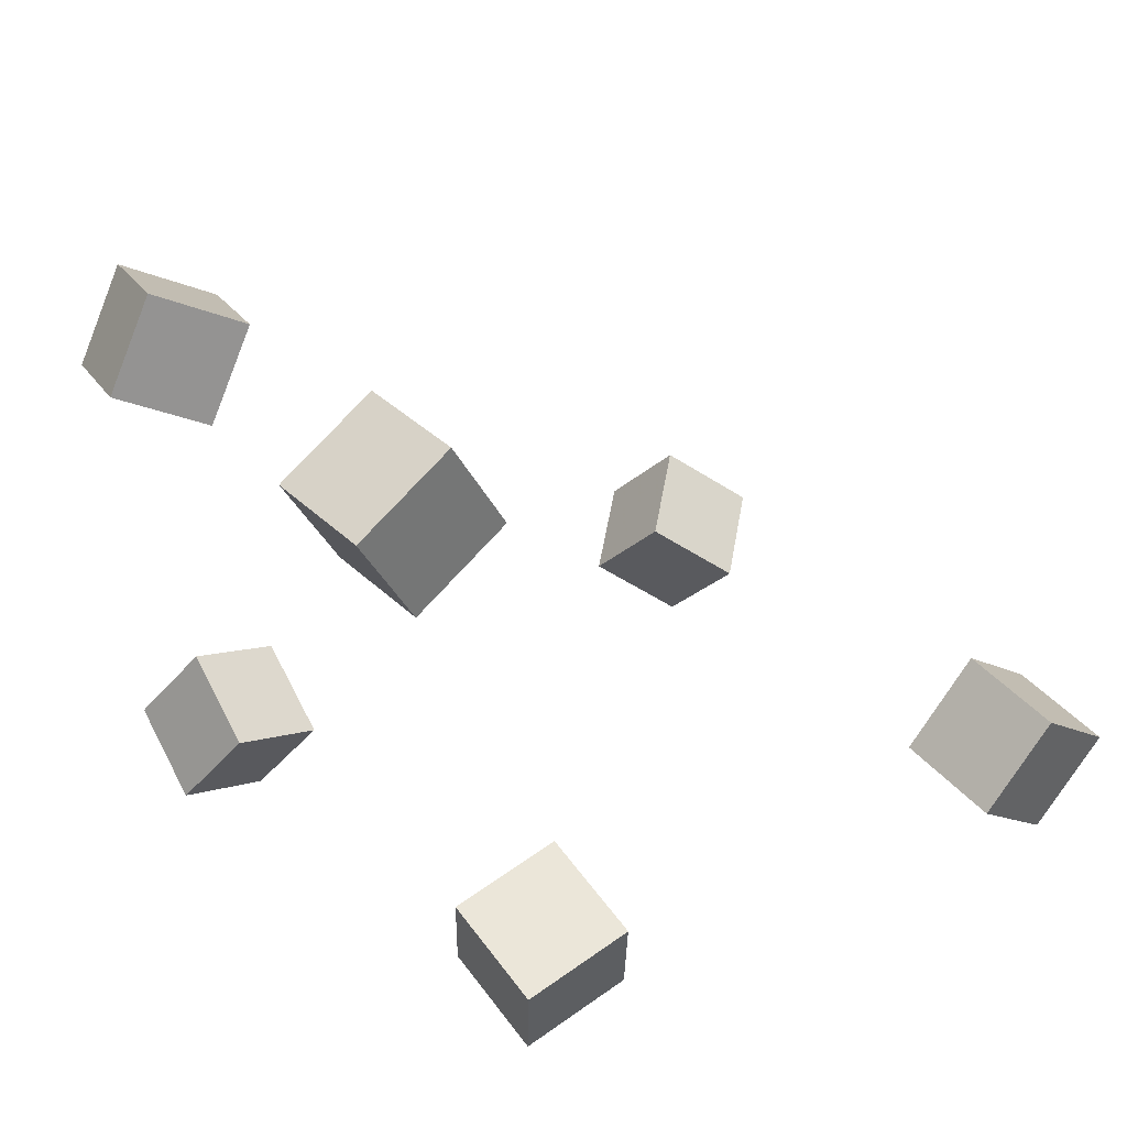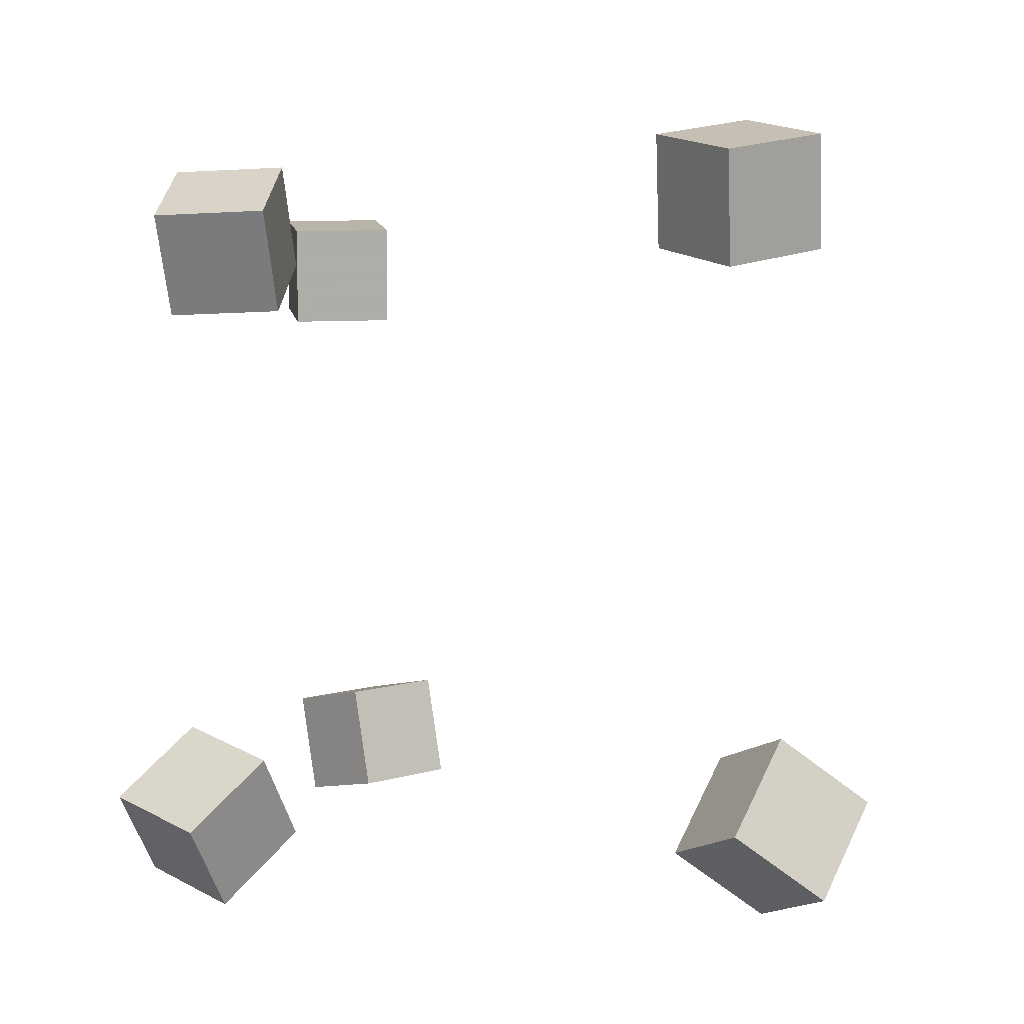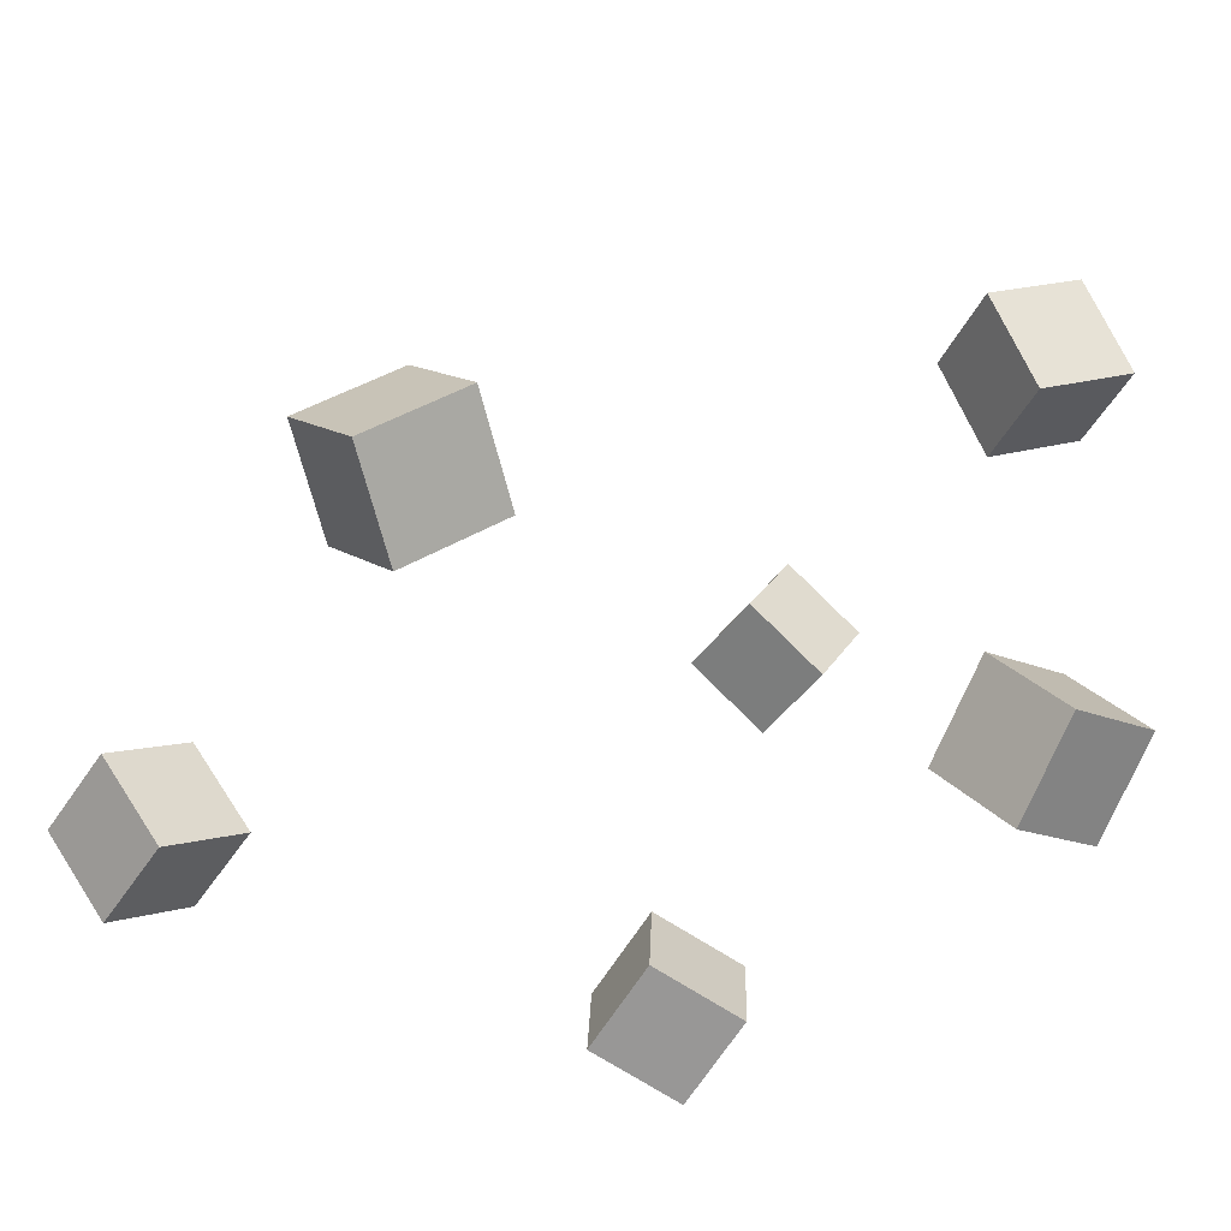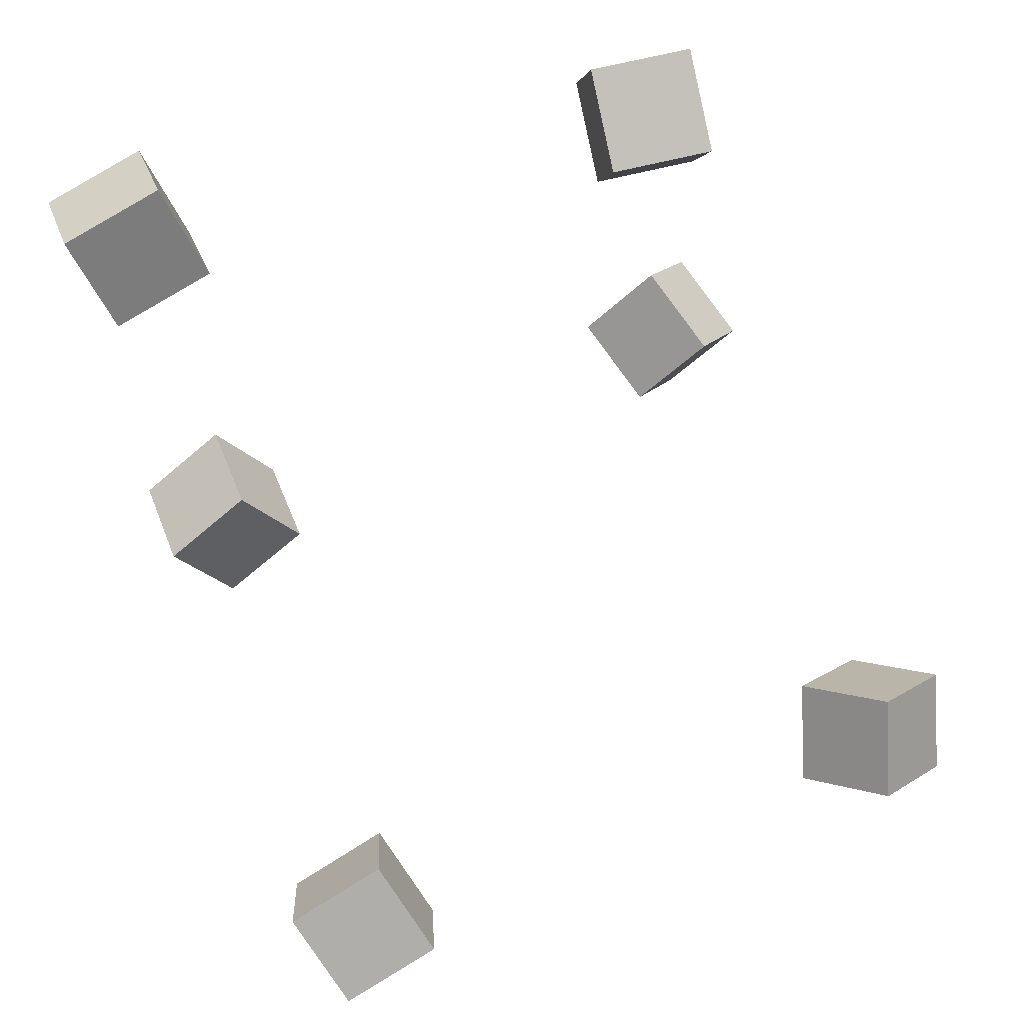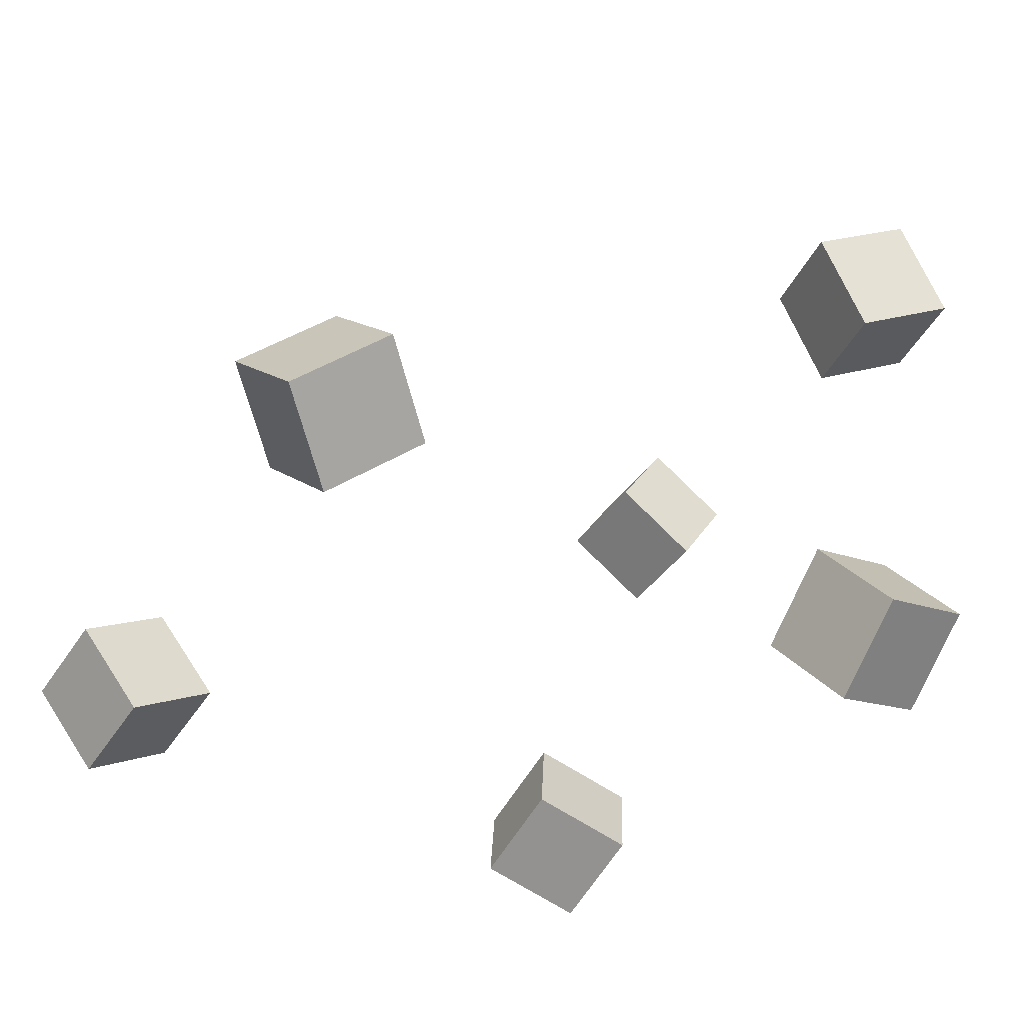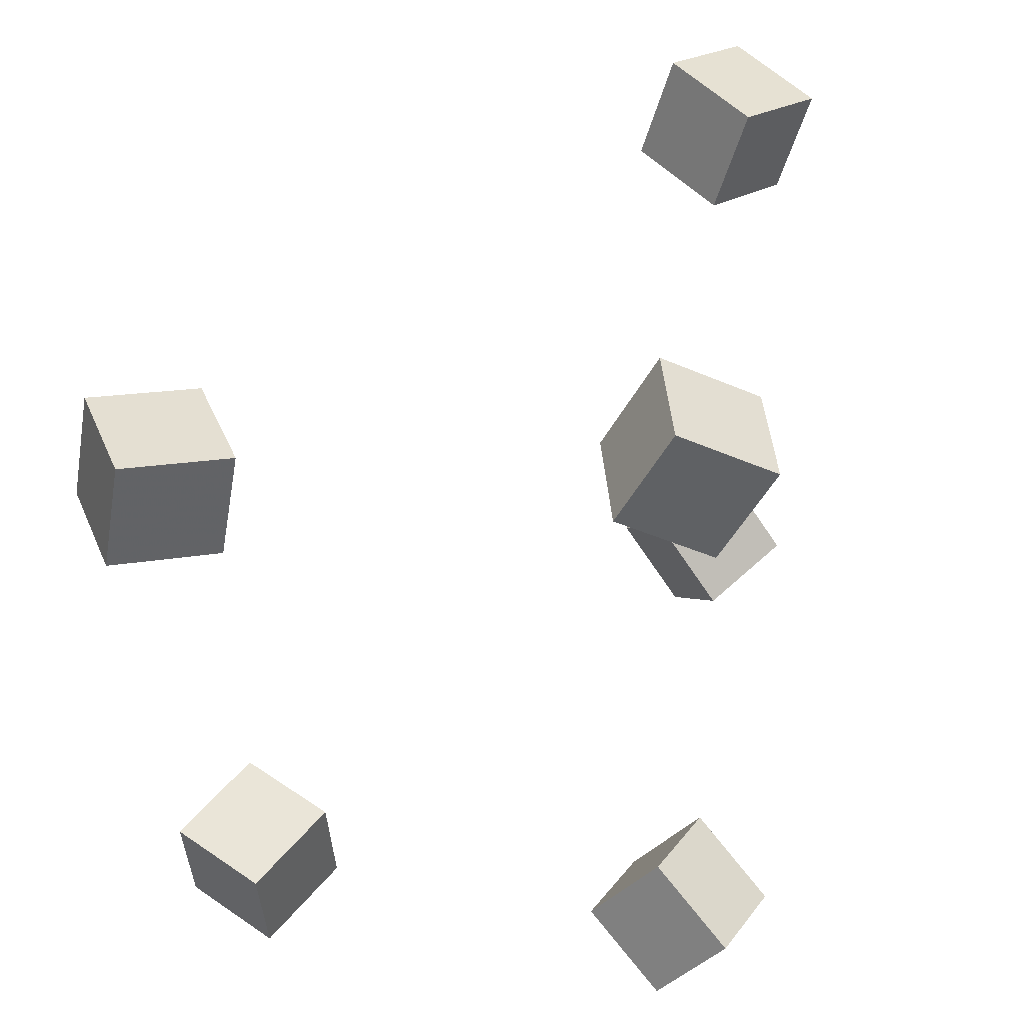
<metadata>
{"format":"obj","ext":"obj","renderer":"f3d","projection":"perspective","resolution":1024,"background":"white","views":[{"elev":24.1,"azim":-34.2,"up":"+Y"},{"elev":2.8,"azim":25.8,"up":"+Z"},{"elev":-34.7,"azim":150.7,"up":"+Y"},{"elev":69.4,"azim":66.0,"up":"+Y"},{"elev":-33.0,"azim":151.1,"up":"+Y"},{"elev":39.6,"azim":-75.7,"up":"+Z"}]}
</metadata>
<code>
v -0.1368 -0.1875 -0.1997
v -0.2005 -0.1716 -0.1842
v -0.1391 -0.1451 -0.2522
v -0.2027 -0.1292 -0.2367
v -0.1146 -0.1372 -0.16
v -0.1782 -0.1213 -0.1445
v -0.1168 -0.09476 -0.2124
v -0.1805 -0.07891 -0.1969
f 1.0 7.0 5.0
f 1.0 3.0 7.0
f 1.0 4.0 3.0
f 1.0 2.0 4.0
f 3.0 8.0 7.0
f 3.0 4.0 8.0
f 5.0 7.0 8.0
f 5.0 8.0 6.0
f 1.0 5.0 6.0
f 1.0 6.0 2.0
f 2.0 6.0 8.0
f 2.0 8.0 4.0
v -0.2862 0.1816 0.1366
v -0.2804 0.171 0.2031
v -0.2319 0.2211 0.1381
v -0.2261 0.2106 0.2046
v -0.2464 0.1276 0.1245
v -0.2406 0.117 0.191
v -0.1922 0.1672 0.1261
v -0.1864 0.1566 0.1926
f 9.0 15.0 13.0
f 9.0 11.0 15.0
f 9.0 12.0 11.0
f 9.0 10.0 12.0
f 11.0 16.0 15.0
f 11.0 12.0 16.0
f 13.0 15.0 16.0
f 13.0 16.0 14.0
f 9.0 13.0 14.0
f 9.0 14.0 10.0
f 10.0 14.0 16.0
f 10.0 16.0 12.0
v 0.1308 -0.08338 0.1581
v 0.1365 -0.1013 0.224
v 0.1663 -0.02651 0.1705
v 0.172 -0.04442 0.2364
v 0.189 -0.1167 0.144
v 0.1947 -0.1346 0.21
v 0.2245 -0.0598 0.1564
v 0.2302 -0.07771 0.2224
f 17.0 23.0 21.0
f 17.0 19.0 23.0
f 17.0 20.0 19.0
f 17.0 18.0 20.0
f 19.0 24.0 23.0
f 19.0 20.0 24.0
f 21.0 23.0 24.0
f 21.0 24.0 22.0
f 17.0 21.0 22.0
f 17.0 22.0 18.0
f 18.0 22.0 24.0
f 18.0 24.0 20.0
v -0.1767 -0.1444 0.1204
v -0.1682 -0.1757 0.181
v -0.197 -0.08794 0.1523
v -0.1886 -0.1192 0.213
v -0.1116 -0.1223 0.1228
v -0.1032 -0.1536 0.1834
v -0.132 -0.06583 0.1547
v -0.1236 -0.09706 0.2153
f 25.0 31.0 29.0
f 25.0 27.0 31.0
f 25.0 28.0 27.0
f 25.0 26.0 28.0
f 27.0 32.0 31.0
f 27.0 28.0 32.0
f 29.0 31.0 32.0
f 29.0 32.0 30.0
f 25.0 29.0 30.0
f 25.0 30.0 26.0
f 26.0 30.0 32.0
f 26.0 32.0 28.0
v 0.1489 -0.09904 -0.2034
v 0.1611 -0.05562 -0.1514
v 0.1906 -0.06301 -0.2433
v 0.2029 -0.0196 -0.1912
v 0.2015 -0.1379 -0.1834
v 0.2138 -0.09445 -0.1314
v 0.2433 -0.1018 -0.2233
v 0.2555 -0.05843 -0.1712
f 33.0 39.0 37.0
f 33.0 35.0 39.0
f 33.0 36.0 35.0
f 33.0 34.0 36.0
f 35.0 40.0 39.0
f 35.0 36.0 40.0
f 37.0 39.0 40.0
f 37.0 40.0 38.0
f 33.0 37.0 38.0
f 33.0 38.0 34.0
f 34.0 38.0 40.0
f 34.0 40.0 36.0
v -0.2329 0.1277 -0.2243
v -0.2444 0.1288 -0.158
v -0.2054 0.1894 -0.2205
v -0.2169 0.1905 -0.1542
v -0.1716 0.09968 -0.2131
v -0.1832 0.1008 -0.1468
v -0.1441 0.1614 -0.2094
v -0.1556 0.1625 -0.143
f 41.0 47.0 45.0
f 41.0 43.0 47.0
f 41.0 44.0 43.0
f 41.0 42.0 44.0
f 43.0 48.0 47.0
f 43.0 44.0 48.0
f 45.0 47.0 48.0
f 45.0 48.0 46.0
f 41.0 45.0 46.0
f 41.0 46.0 42.0
f 42.0 46.0 48.0
f 42.0 48.0 44.0

</code>
